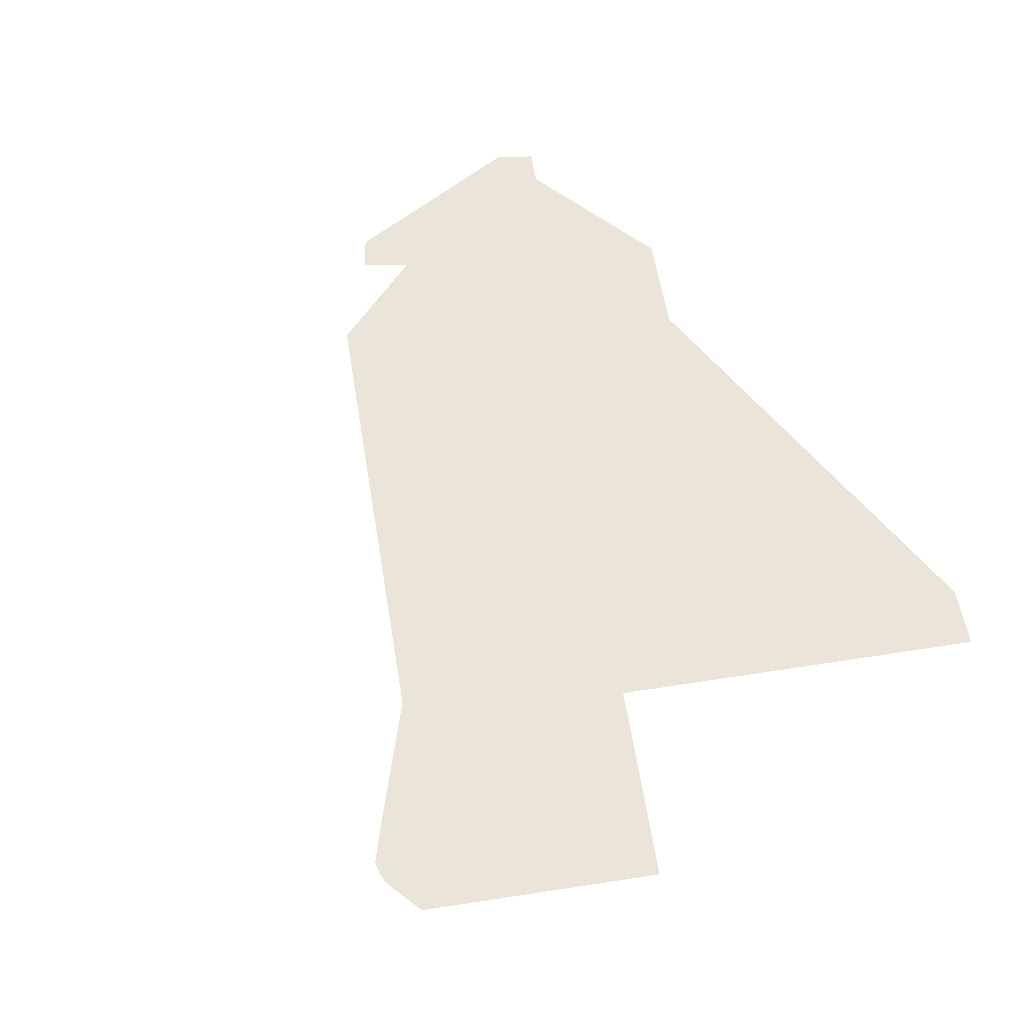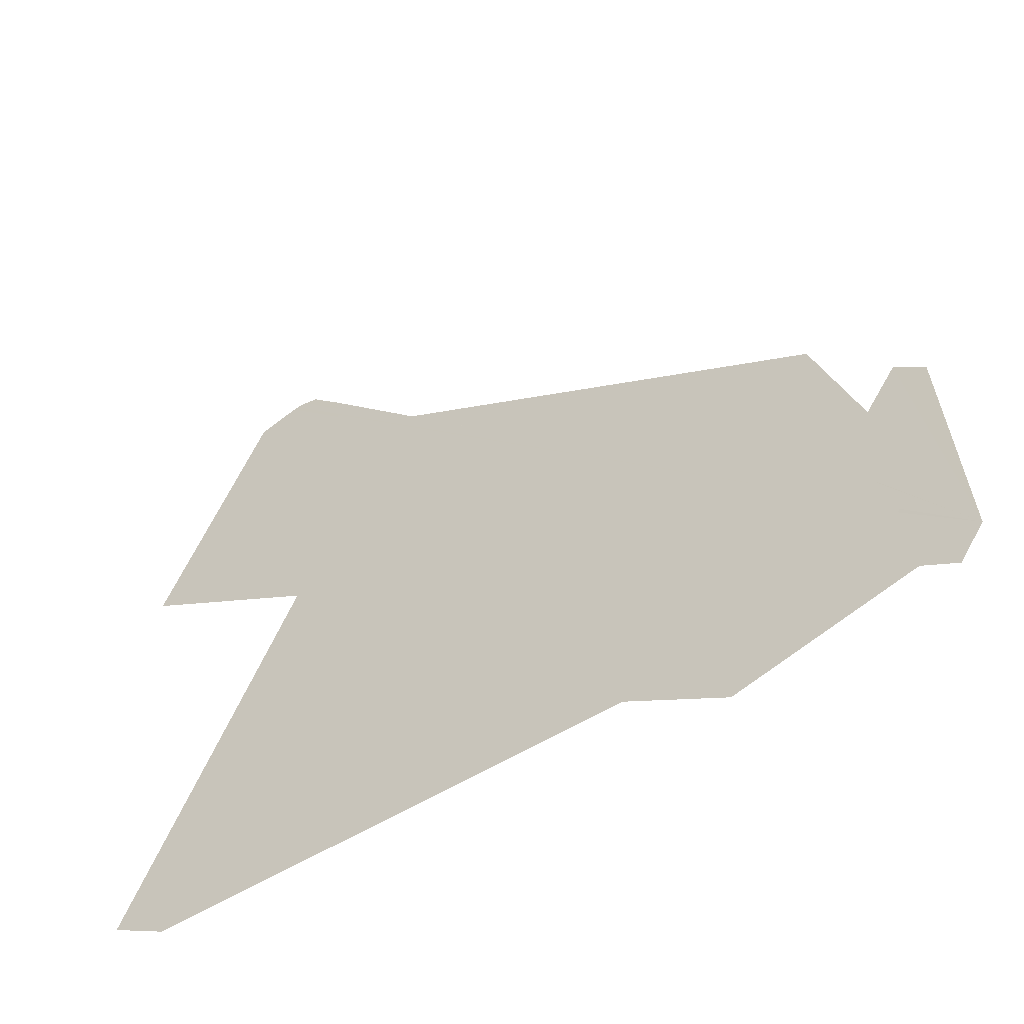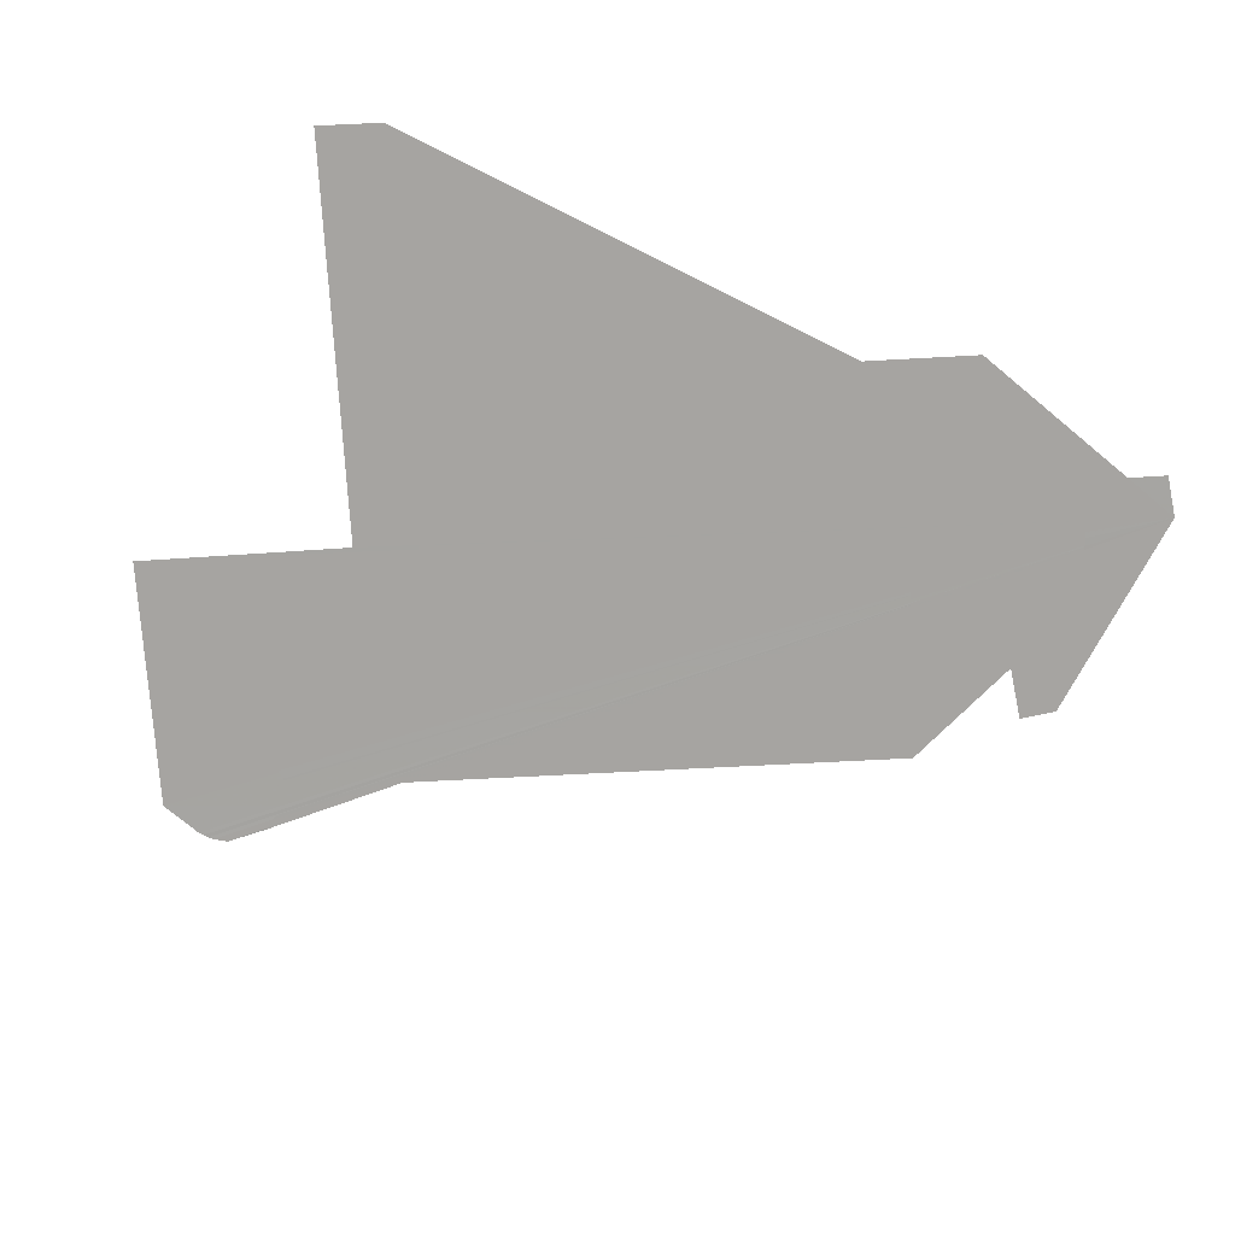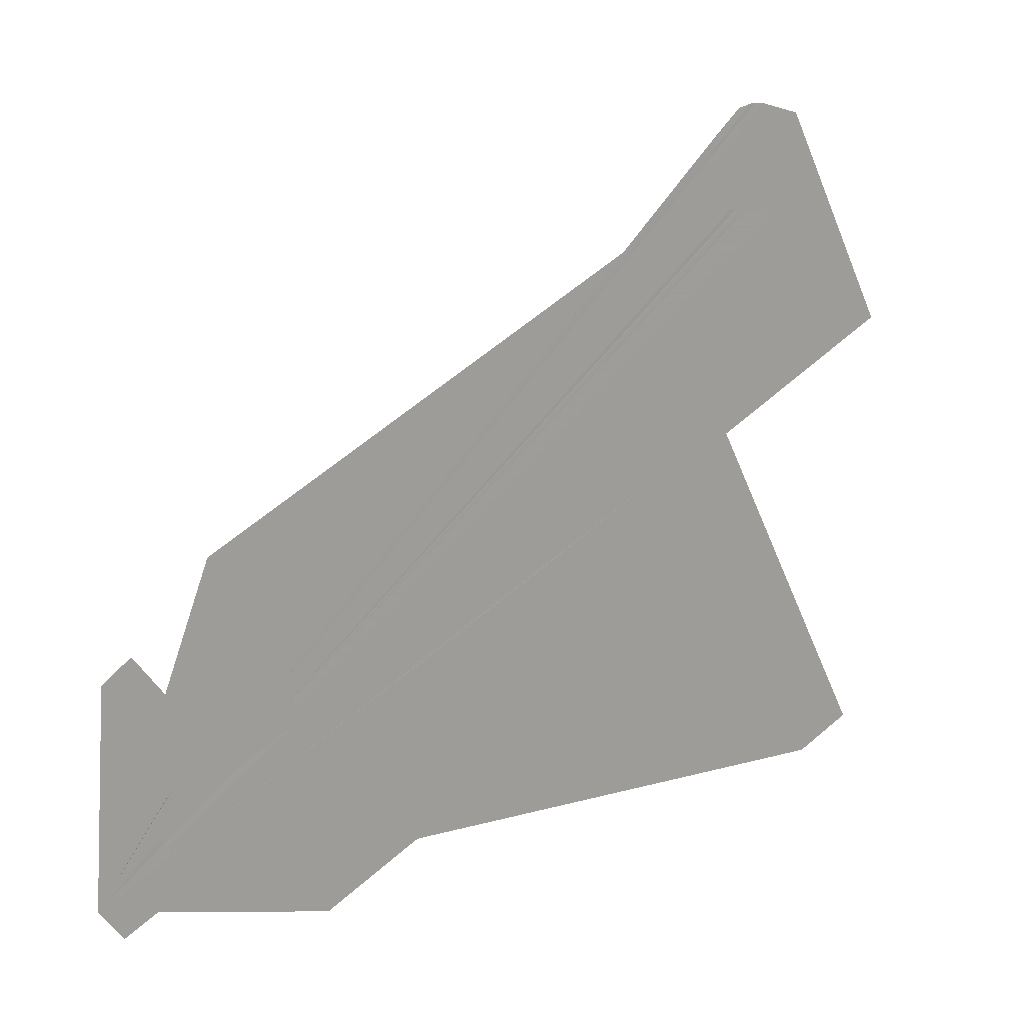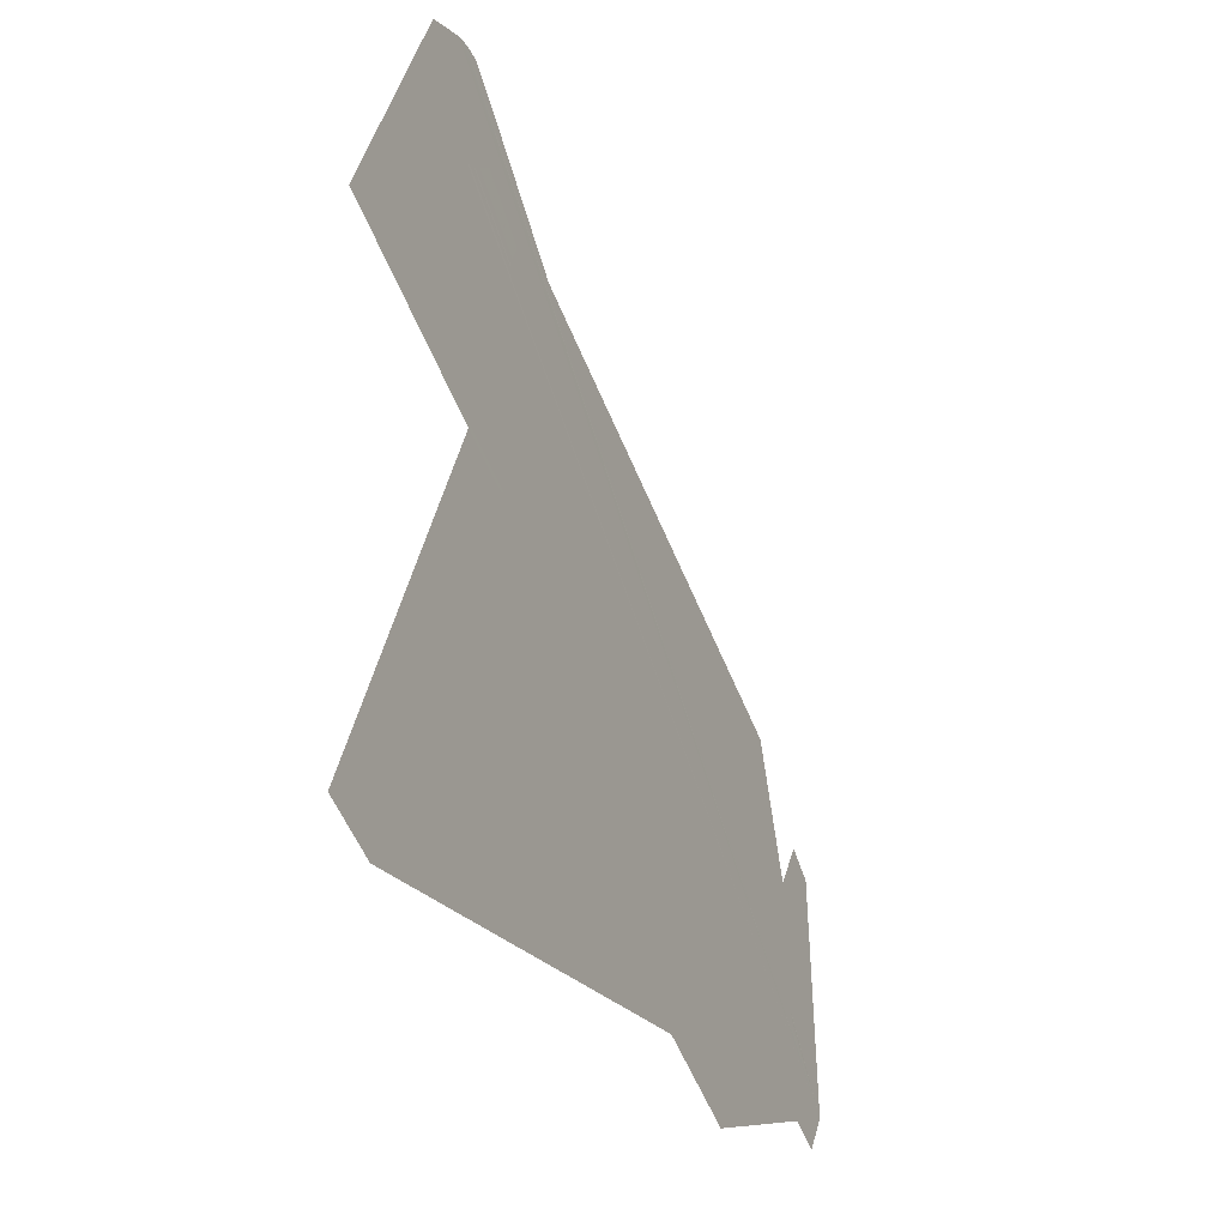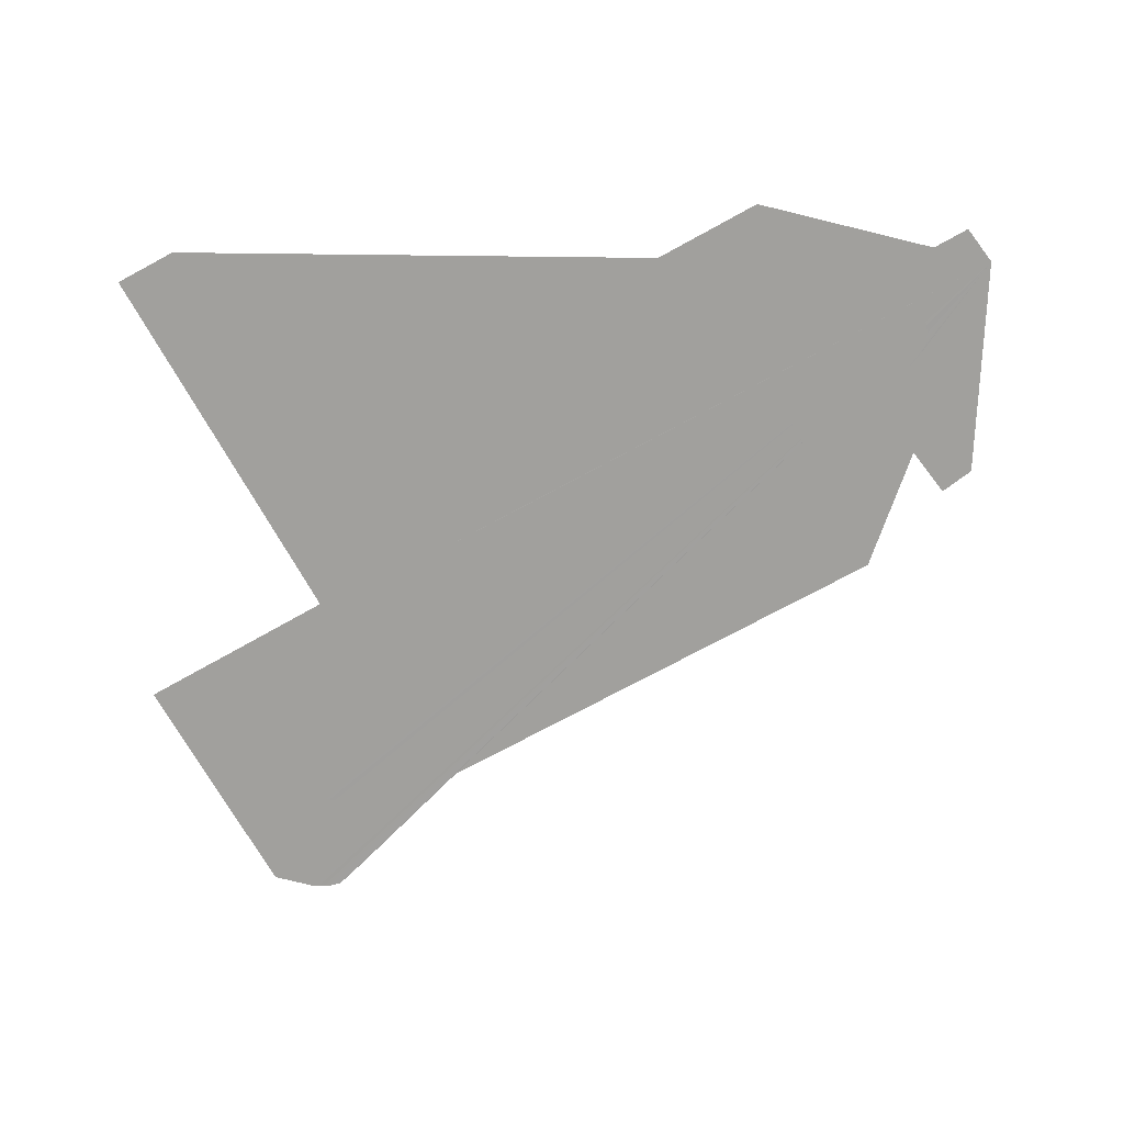
<metadata>
{"format":"obj","ext":"obj","renderer":"f3d","projection":"perspective","resolution":1024,"background":"white","views":[{"elev":59.3,"azim":-125.7,"up":"+Z"},{"elev":-49.8,"azim":33.0,"up":"+Y"},{"elev":-73.5,"azim":-23.3,"up":"+Z"},{"elev":18.9,"azim":147.0,"up":"+Y"},{"elev":-26.0,"azim":-65.8,"up":"+Y"},{"elev":-71.6,"azim":2.5,"up":"+Z"}]}
</metadata>
<code>
v 5.442e+05 2.594e+05 0
v 5.442e+05 2.594e+05 20
v 5.442e+05 2.594e+05 0
v 5.442e+05 2.594e+05 20
v 5.442e+05 2.594e+05 0
v 5.442e+05 2.594e+05 20
v 5.442e+05 2.594e+05 0
v 5.442e+05 2.594e+05 20
v 5.441e+05 2.594e+05 0
v 5.441e+05 2.594e+05 20
v 5.441e+05 2.595e+05 0
v 5.441e+05 2.595e+05 20
v 5.441e+05 2.595e+05 0
v 5.441e+05 2.595e+05 20
v 5.44e+05 2.594e+05 0
v 5.44e+05 2.594e+05 20
v 5.44e+05 2.594e+05 0
v 5.44e+05 2.594e+05 20
v 5.441e+05 2.595e+05 0
v 5.441e+05 2.595e+05 20
v 5.44e+05 2.595e+05 0
v 5.44e+05 2.595e+05 20
v 5.441e+05 2.595e+05 0
v 5.441e+05 2.595e+05 20
v 5.441e+05 2.595e+05 0
v 5.441e+05 2.595e+05 20
v 5.441e+05 2.595e+05 0
v 5.441e+05 2.595e+05 20
v 5.441e+05 2.595e+05 0
v 5.441e+05 2.595e+05 20
v 5.441e+05 2.595e+05 0
v 5.441e+05 2.595e+05 20
v 5.441e+05 2.595e+05 0
v 5.441e+05 2.595e+05 20
v 5.441e+05 2.595e+05 0
v 5.441e+05 2.595e+05 20
v 5.441e+05 2.595e+05 0
v 5.441e+05 2.595e+05 20
v 5.441e+05 2.595e+05 0
v 5.441e+05 2.595e+05 20
v 5.441e+05 2.595e+05 0
v 5.441e+05 2.595e+05 20
v 5.441e+05 2.595e+05 0
v 5.441e+05 2.595e+05 20
v 5.441e+05 2.595e+05 0
v 5.441e+05 2.595e+05 20
v 5.441e+05 2.595e+05 0
v 5.441e+05 2.595e+05 20
v 5.441e+05 2.595e+05 0
v 5.441e+05 2.595e+05 20
v 5.441e+05 2.595e+05 0
v 5.441e+05 2.595e+05 20
v 5.441e+05 2.595e+05 0
v 5.441e+05 2.595e+05 20
v 5.441e+05 2.595e+05 0
v 5.441e+05 2.595e+05 20
v 5.441e+05 2.595e+05 0
v 5.441e+05 2.595e+05 20
v 5.441e+05 2.595e+05 0
v 5.441e+05 2.595e+05 20
v 5.442e+05 2.595e+05 0
v 5.442e+05 2.595e+05 20
v 5.442e+05 2.594e+05 0
v 5.442e+05 2.594e+05 20
v 5.442e+05 2.594e+05 0
v 5.442e+05 2.594e+05 20
v 5.442e+05 2.595e+05 0
v 5.442e+05 2.595e+05 20
v 5.442e+05 2.595e+05 0
v 5.442e+05 2.595e+05 20
v 5.442e+05 2.594e+05 0
v 5.442e+05 2.594e+05 20
v 5.442e+05 2.594e+05 0
v 5.442e+05 2.594e+05 20
v 5.442e+05 2.594e+05 0
v 5.442e+05 2.594e+05 20
v 5.442e+05 2.594e+05 0
v 5.442e+05 2.594e+05 20
v 5.442e+05 2.594e+05 0
v 5.442e+05 2.594e+05 20
v 5.442e+05 2.594e+05 0
v 5.442e+05 2.594e+05 20
v 5.442e+05 2.594e+05 0
v 5.442e+05 2.594e+05 20
v 5.442e+05 2.594e+05 0
v 5.442e+05 2.594e+05 20
v 5.442e+05 2.594e+05 0
v 5.442e+05 2.594e+05 20
v 5.442e+05 2.594e+05 0
v 5.442e+05 2.594e+05 20
v 5.442e+05 2.594e+05 0
v 5.442e+05 2.594e+05 20
v 5.442e+05 2.594e+05 0
v 5.442e+05 2.594e+05 20
f -2 -4 -6 -8 -10 -12 -14 -16 -18 -20 -22 -24 -26 -28 -30 -32 -34 -36 -38 -40 -42 -44 -46 -48 -50 -52 -54 -56 -58 -60 -62 -64 -66 -68 -70 -72 -74 -76 -78 -80 -82 -84 -86 -88 -90 -92 -94

</code>
